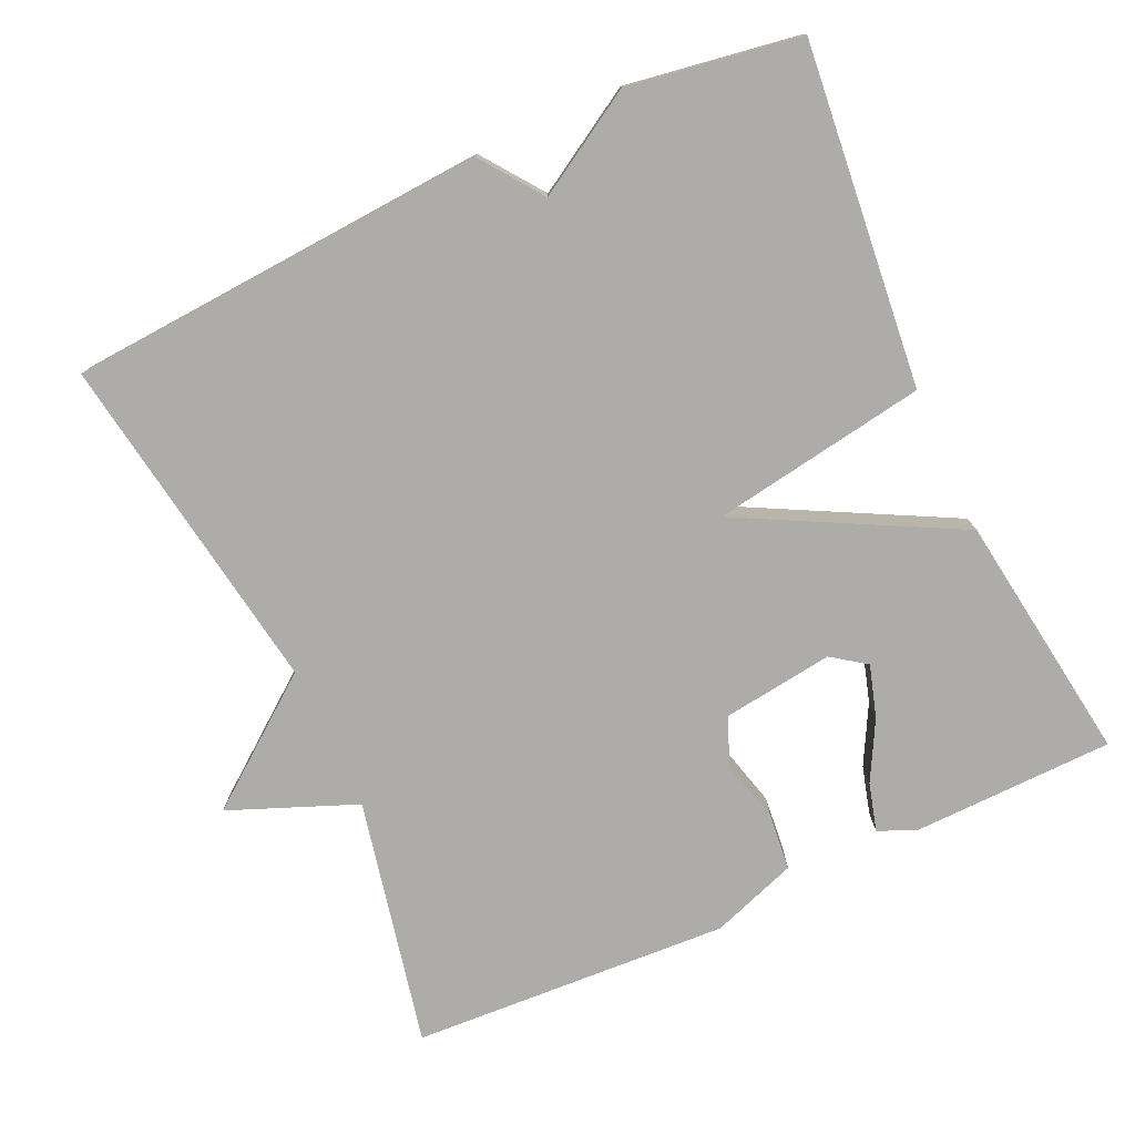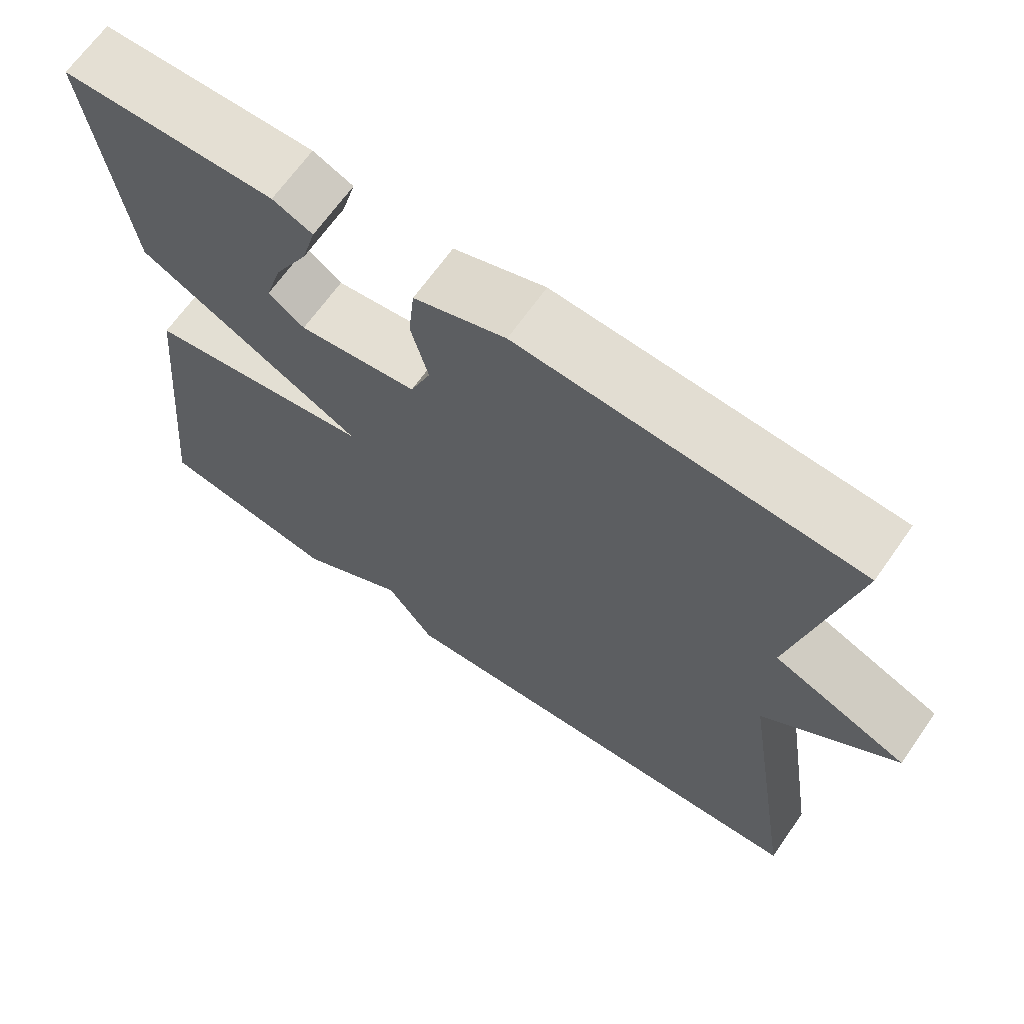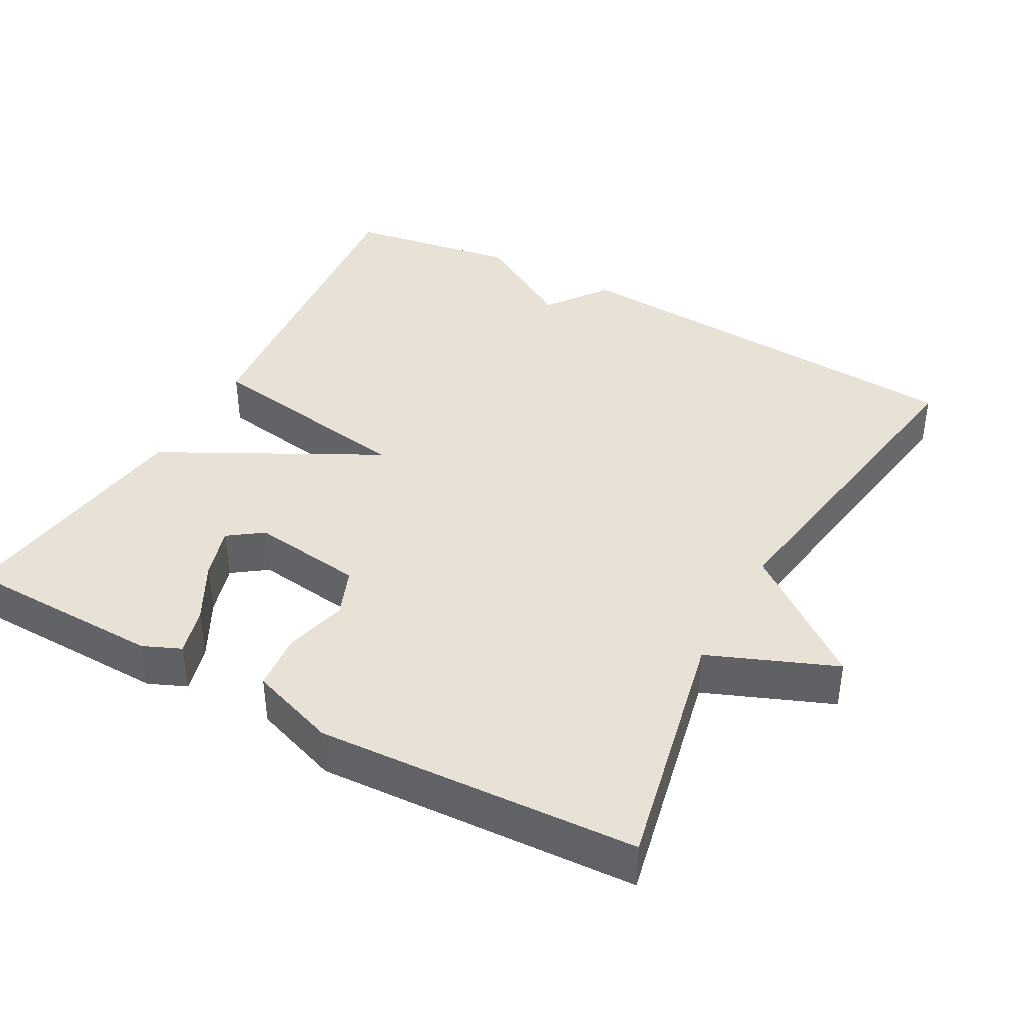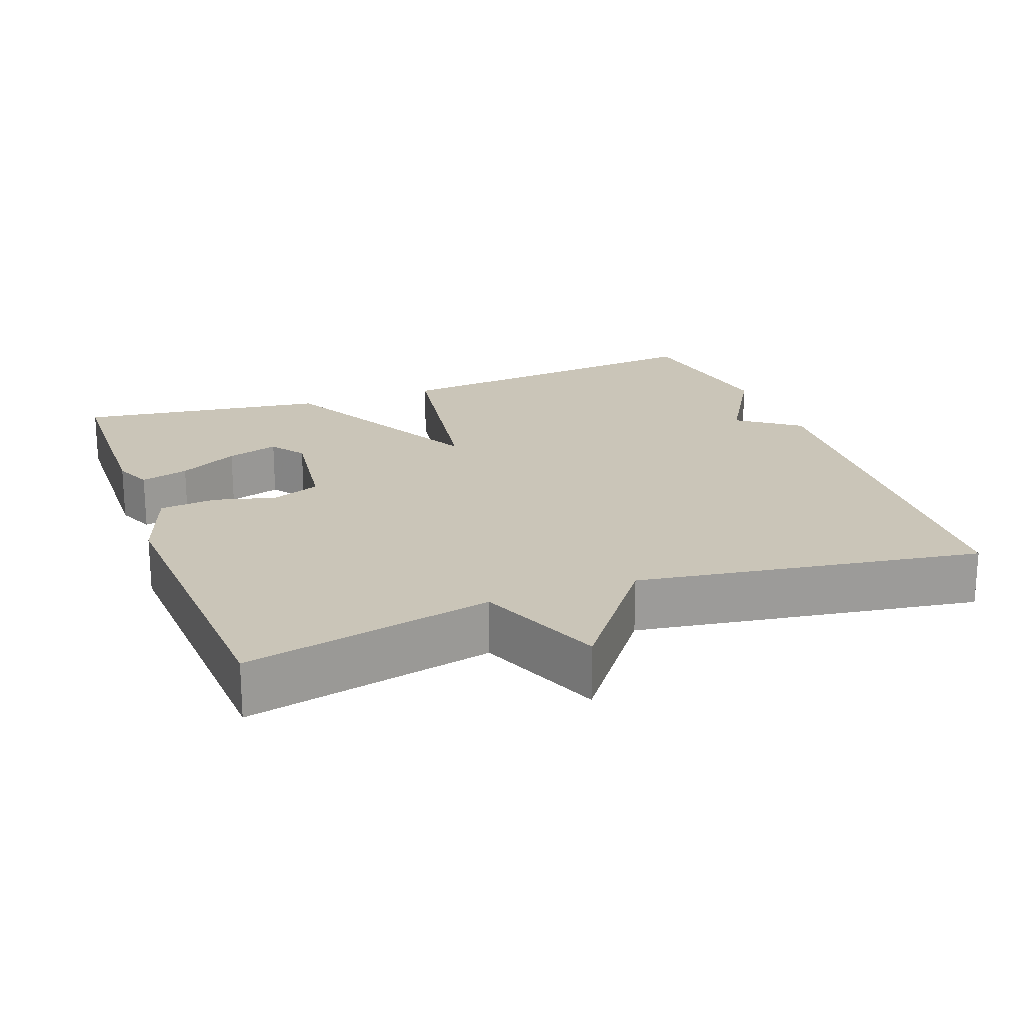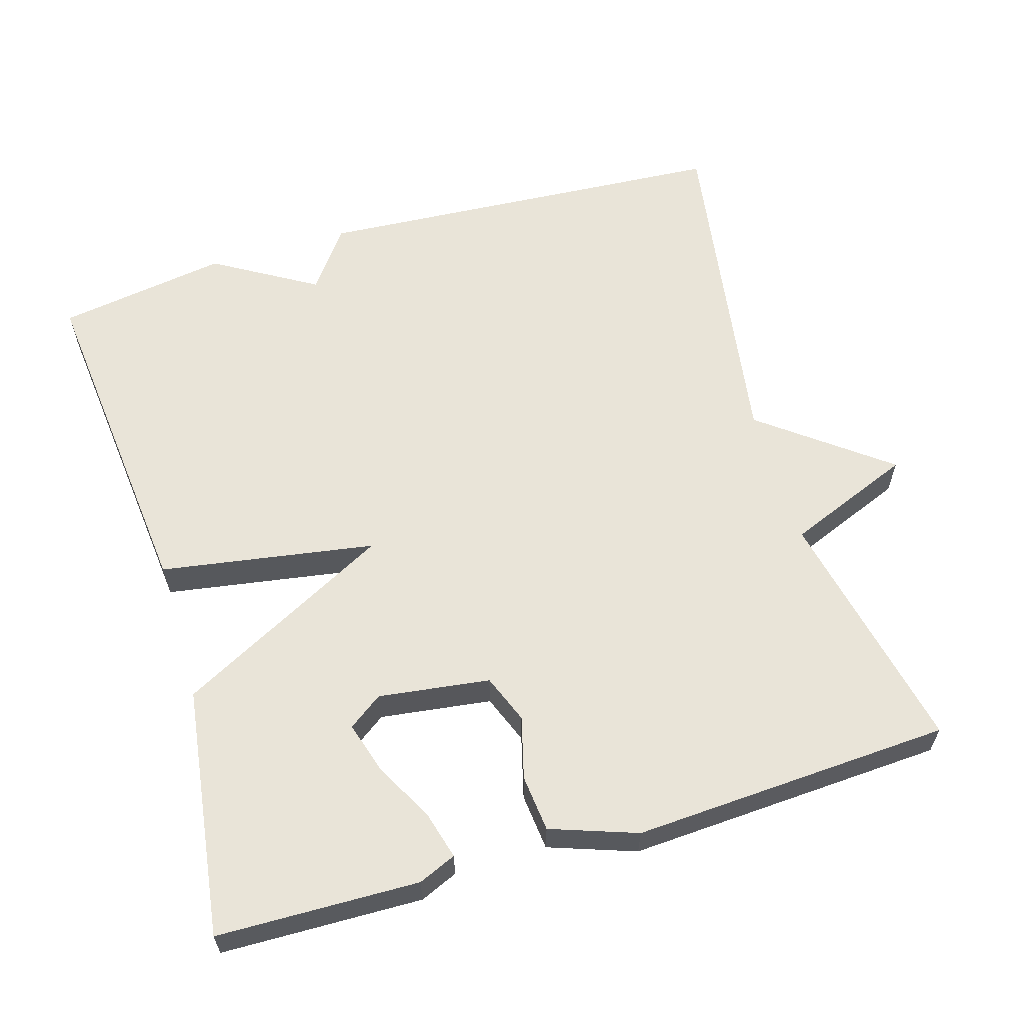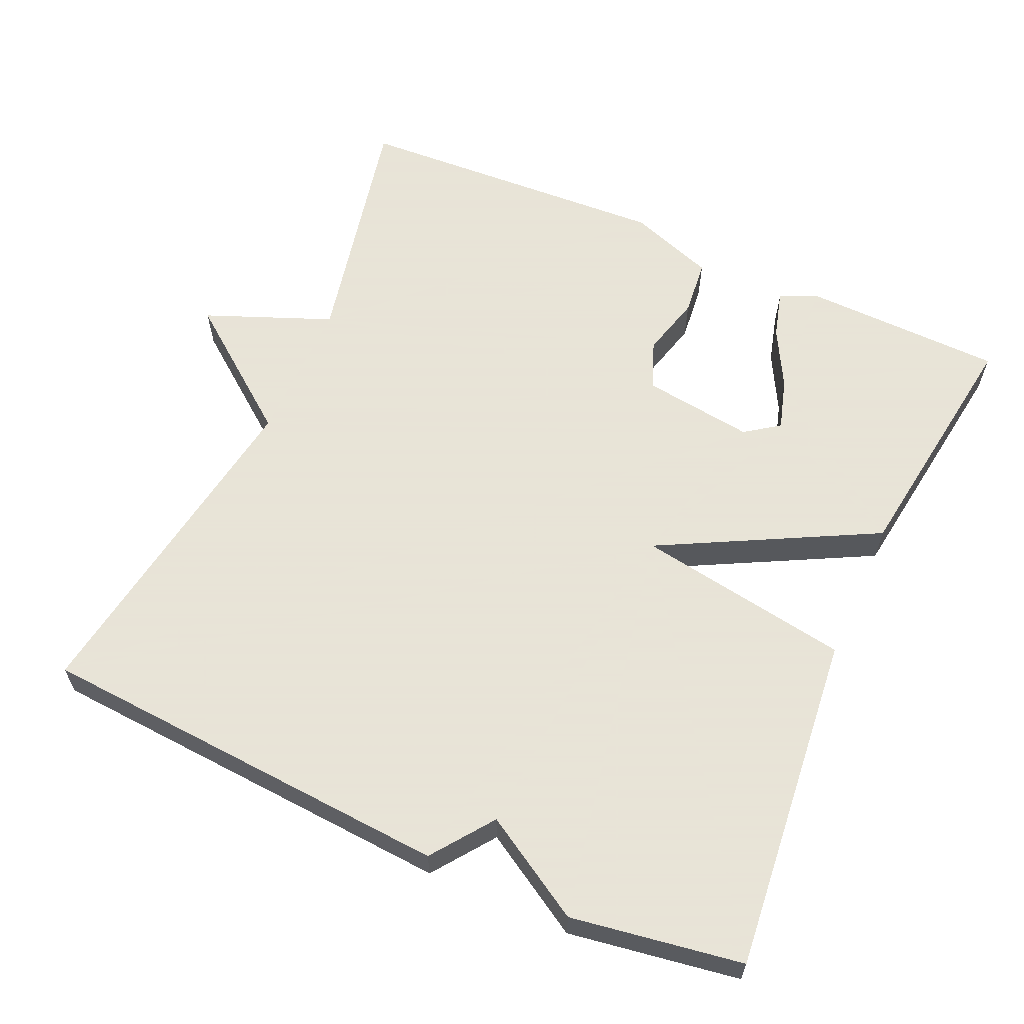
<metadata>
{"format":"obj","ext":"obj","renderer":"f3d","projection":"perspective","resolution":1024,"background":"white","views":[{"elev":-76.6,"azim":-155.3,"up":"+Y"},{"elev":66.9,"azim":35.1,"up":"+Z"},{"elev":40.1,"azim":28.8,"up":"+Y"},{"elev":20.5,"azim":69.6,"up":"+Y"},{"elev":60.7,"azim":-16.6,"up":"+Y"},{"elev":61.4,"azim":-155.8,"up":"+Y"}]}
</metadata>
<code>
v 0.5 0.07 -0.5
v -0.068 0.07 -0.537
v -0.129 0.07 -0.454
v -0.268 0.07 -0.537
v -0.5 0.07 -0.5
v -0.453 0.07 -0.039
v -0.162 0.07 0.008
v -0.453 0.07 0.161
v -0.5 0.07 0.5
v -0.227 0.07 0.506
v -0.176 0.07 0.484
v -0.194 0.07 0.419
v -0.237 0.07 0.339
v -0.258 0.07 0.269
v -0.212 0.07 0.236
v -0.061 0.07 0.256
v -0.035 0.07 0.322
v -0.057 0.07 0.406
v -0.049 0.07 0.483
v 0.068 0.07 0.524
v 0.5 0.07 0.5
v 0.428 0.07 0.165
v 0.599 0.07 0.096
v 0.428 0.07 -0.035
v 0.5 0 -0.5
v -0.068 0 -0.537
v -0.129 0 -0.454
v -0.268 0 -0.537
v -0.5 0 -0.5
v -0.453 0 -0.039
v -0.162 0 0.008
v -0.453 0 0.161
v -0.5 0 0.5
v -0.227 0 0.506
v -0.176 0 0.484
v -0.194 0 0.419
v -0.237 0 0.339
v -0.258 0 0.269
v -0.212 0 0.236
v -0.061 0 0.256
v -0.035 0 0.322
v -0.057 0 0.406
v -0.049 0 0.483
v 0.068 0 0.524
v 0.5 0 0.5
v 0.428 0 0.165
v 0.599 0 0.096
v 0.428 0 -0.035
f 22 23 24
f 20 21 22
f 19 20 22
f 18 19 22
f 17 18 22
f 16 17 22 24
f 15 16 24 1
f 11 12 13
f 10 11 13
f 9 10 13
f 8 9 13
f 8 13 14
f 7 8 14 15
f 5 6 7
f 4 5 7
f 3 4 7
f 2 3 7
f 1 2 7
f 1 7 15
f 48 47 46
f 46 45 44
f 46 44 43
f 46 43 42
f 46 42 41
f 48 46 41 40
f 25 48 40 39
f 37 36 35
f 37 35 34
f 37 34 33
f 37 33 32
f 38 37 32
f 39 38 32 31
f 31 30 29
f 31 29 28
f 31 28 27
f 31 27 26
f 31 26 25
f 39 31 25
f 1 25 26 2
f 2 26 27 3
f 3 27 28 4
f 4 28 29 5
f 5 29 30 6
f 6 30 31 7
f 7 31 32 8
f 8 32 33 9
f 9 33 34 10
f 10 34 35 11
f 11 35 36 12
f 12 36 37 13
f 13 37 38 14
f 14 38 39 15
f 15 39 40 16
f 16 40 41 17
f 17 41 42 18
f 18 42 43 19
f 19 43 44 20
f 20 44 45 21
f 21 45 46 22
f 22 46 47 23
f 23 47 48 24
f 24 48 25 1

</code>
